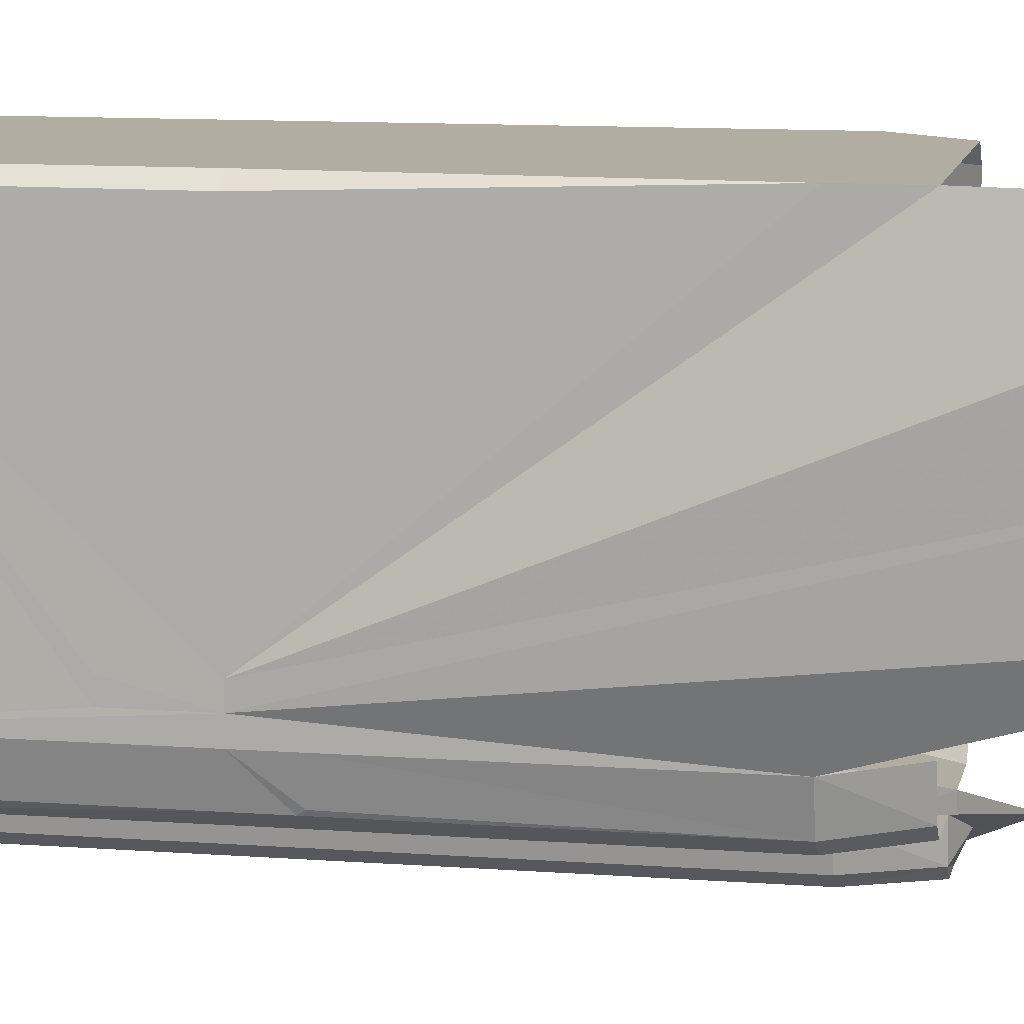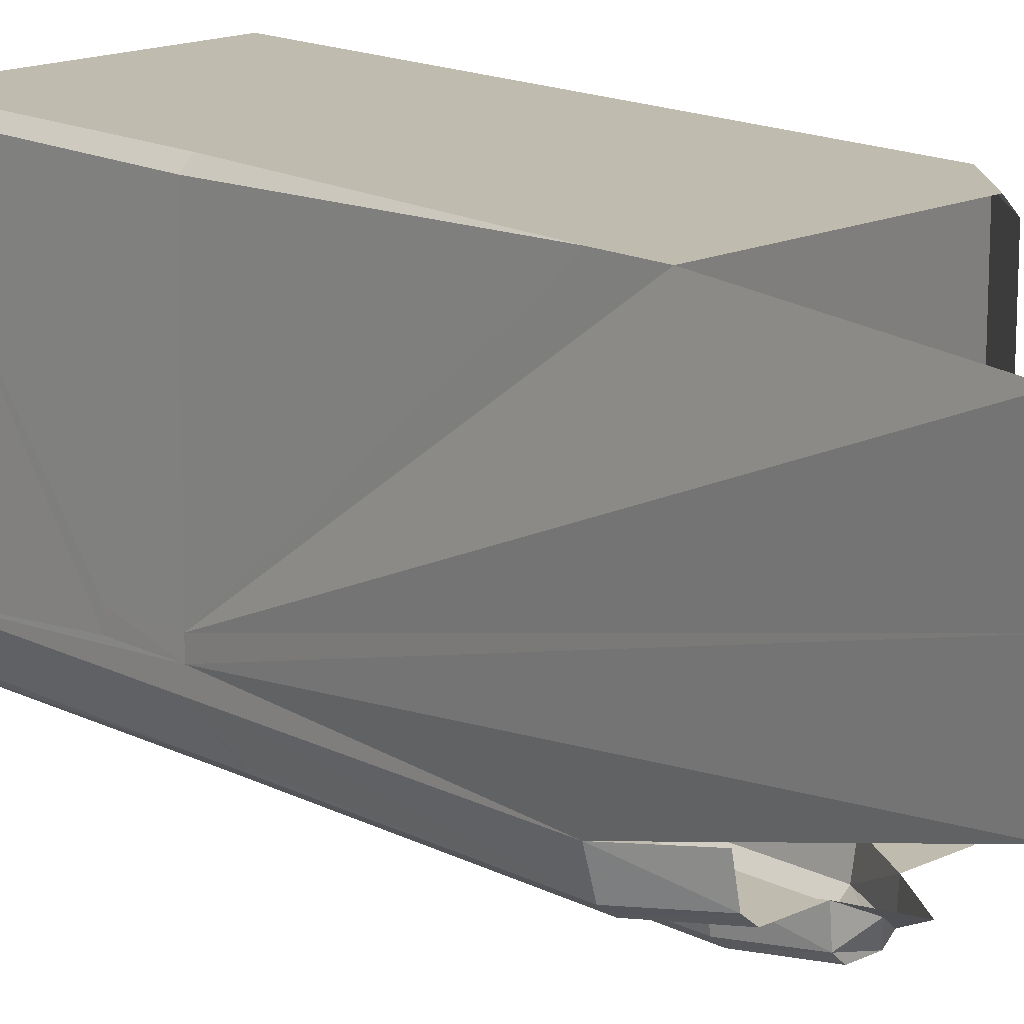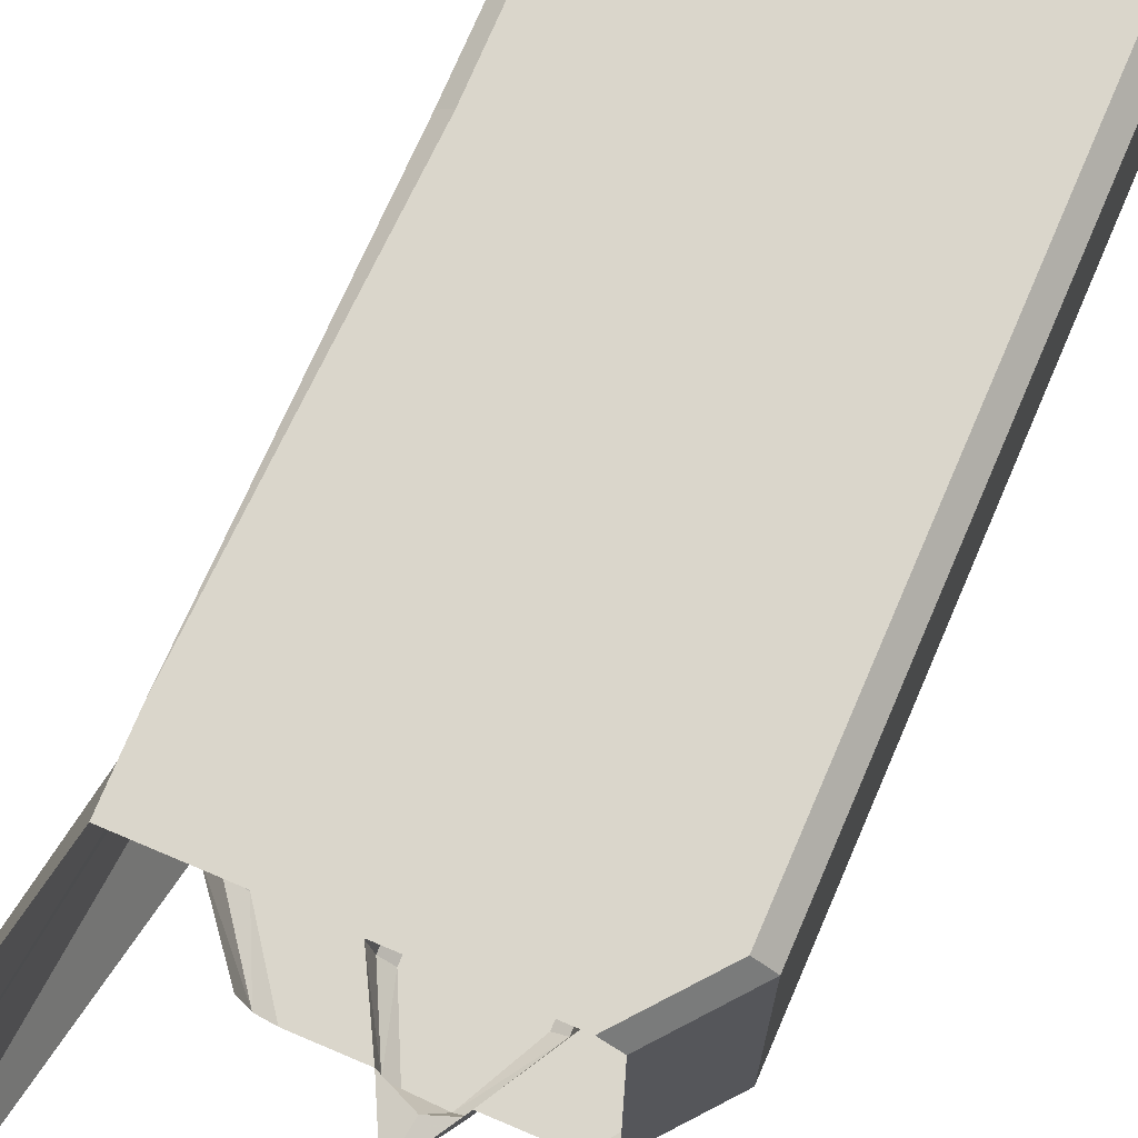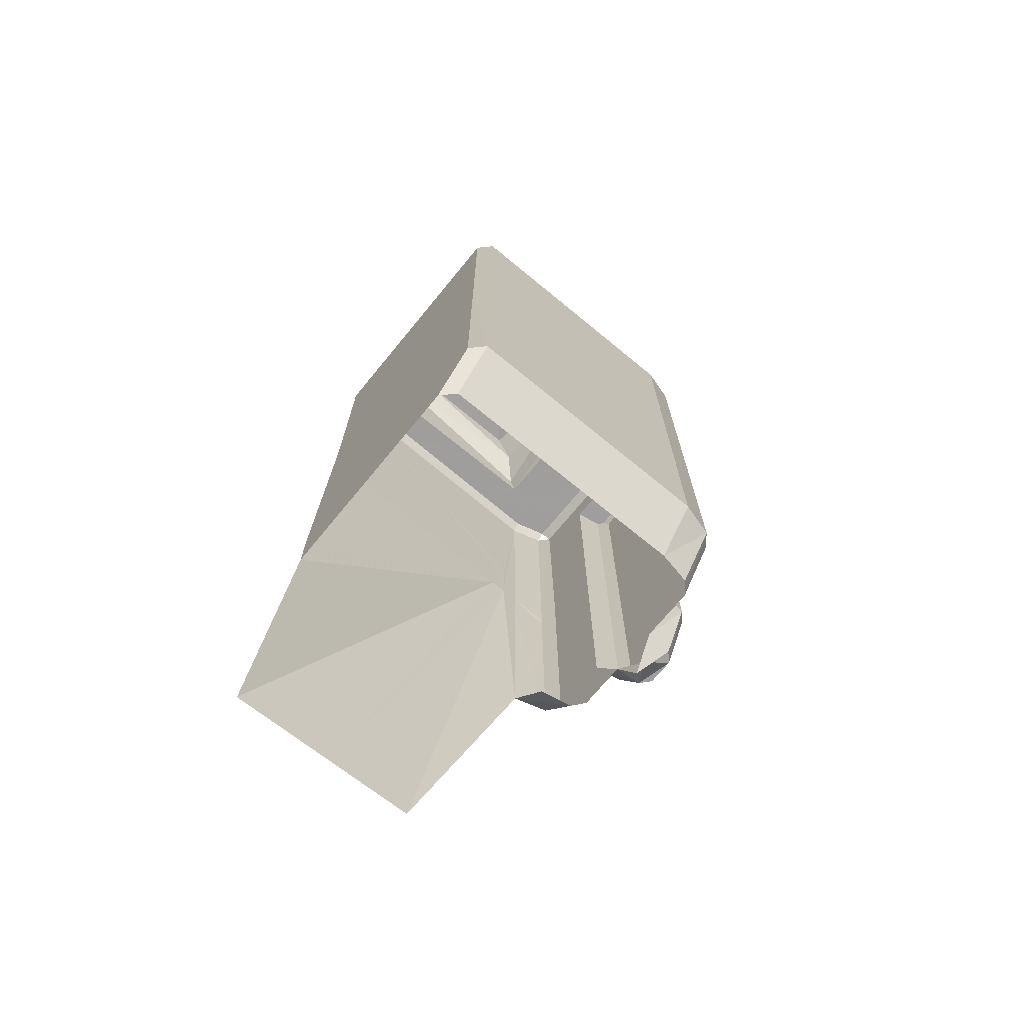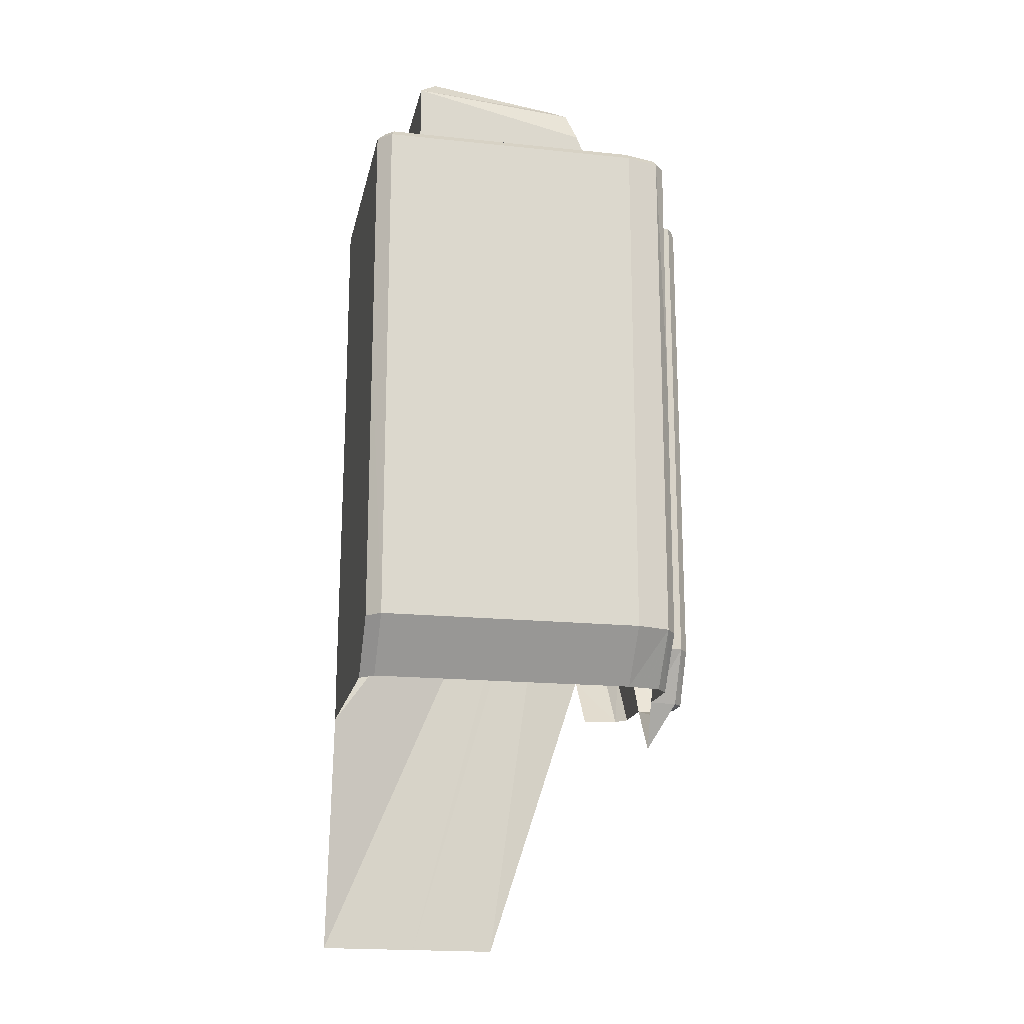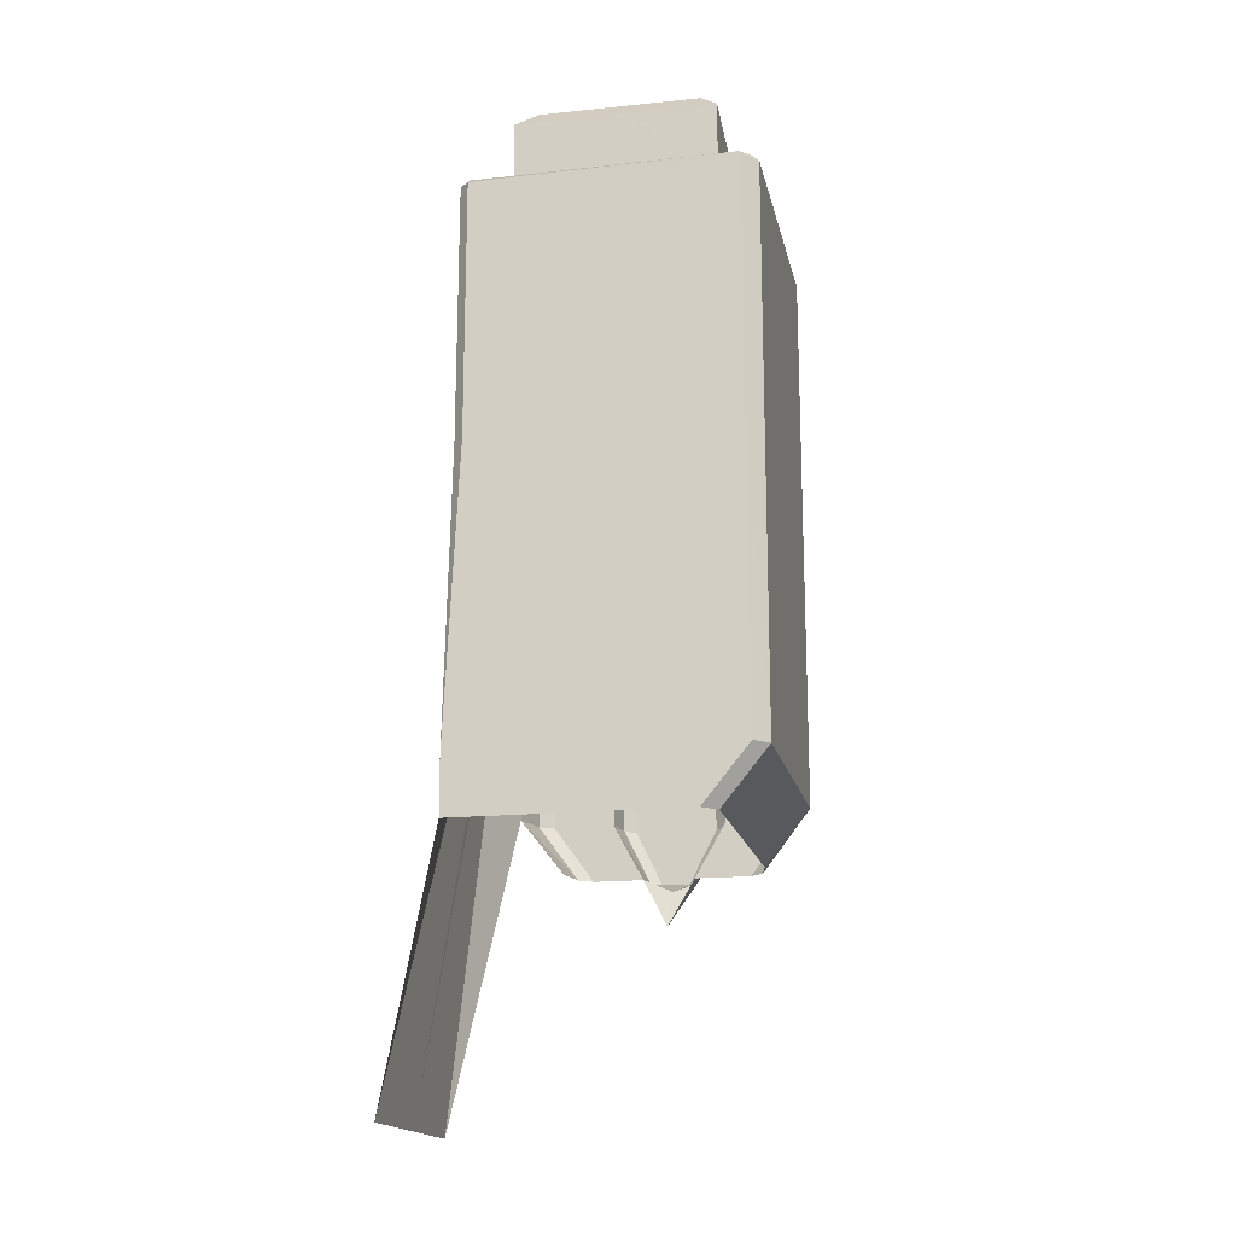
<metadata>
{"format":"obj","ext":"obj","renderer":"f3d","projection":"perspective","resolution":1024,"background":"white","views":[{"elev":10.5,"azim":-78.9,"up":"+Z"},{"elev":16.1,"azim":-43.9,"up":"+Z"},{"elev":73.9,"azim":23.1,"up":"+Z"},{"elev":-71.1,"azim":50.6,"up":"+Y"},{"elev":-17.7,"azim":78.5,"up":"+Y"},{"elev":-16.9,"azim":11.7,"up":"+Y"}]}
</metadata>
<code>
g Smashed_Gate_Arm2
v 139.2 958.8 57.67
v -162.3 897.4 57.67
v -162.7 958.8 57.67
v 89.04 897.4 57.68
v 104.9 897.4 41.92
v 155.1 958.8 41.91
v 139.4 1284 57.67
v 155.1 1284 41.91
v 139.4 1568 57.68
v -147.6 1568 57.67
v -147.6 1284 57.67
v 155.1 1568 41.92
v -148.1 1273 57.67
v 135.4 1577 48.03
v -158.9 1284 46.34
v 104.9 897.4 -260.1
v 155.1 958.8 41.91
v 155.1 958.8 -260.2
v 104.9 897.4 41.92
v 155.1 1284 41.91
v 155.1 1284 -260.2
v 155.1 1568 41.92
v 155.1 1568 -260.1
v 144.2 1284 -298.8
v 144.2 958.8 -298.8
v 144.3 1568 -298.5
v 97.48 897.4 -298.6
v -136.4 1285 -310.4
v -69.17 958.8 -310.5
v -69.77 1529 -310.4
v -136.4 958.8 -310.5
v -36.05 897.4 -310.4
v -92.19 897.4 -310.5
v -139.7 1568 -310.5
v 131.4 1569 -310.4
v 52.77 1529 -310.4
v -106.6 897.4 -298.6
v -151.8 958.8 -298.8
v -162.7 958.8 -260.1
v -114.2 897.4 -260.2
v -151.8 1246 -298.8
v -151.8 1284 -298.8
v -151.9 1568 -298.5
v -162.7 1284 -260.2
v -162.7 1568 -260.2
v -153.1 1577 -258.8
v -142.2 1577 -298.5
v -153.6 1240 -294.8
v -162.7 1240 -260.2
v -162.7 1284 -240.1
v -151.8 1252 -298.8
v -162.7 1568 -260.2
v -162.7 1284 -260.2
v -162.4 1358 -240.1
v -158.3 1568 46.98
v -148.3 1577 43.3
v -153.1 1577 -258.8
v -162.3 1358 -221
v -162.4 1284 -221
v -158.9 1284 46.34
v 128.8 1284 -310.4
v 131.4 1569 -310.4
v 52.77 1529 -310.4
v 128.8 958.8 -310.4
v 56.19 958.8 -310.4
v 83.03 897.4 -310.5
v 21 897.4 -310.5
v 144.2 1284 -298.8
v 144.2 958.8 -298.8
v 97.48 897.4 -298.6
v 144.3 1568 -298.5
v -51.56 958.8 -351.8
v 7.871 897.4 -351.8
v 38.98 958.8 -351.8
v -22.29 897.4 -351.8
v 35.99 1521 -351.8
v -52.16 1521 -351.8
v -33.53 897.4 -341.4
v -63.73 958.8 -341.6
v -69.17 958.8 -310.5
v -36.05 897.4 -310.4
v -69.77 1529 -310.4
v -64.32 1529 -341.6
v 52.77 1529 -310.4
v 47.4 1529 -342.1
v 41.67 1529 -346.9
v -57.91 1529 -346.9
v 50.55 958.8 -342.1
v 21 897.4 -310.5
v 50.55 958.8 -342.1
v 18.51 897.4 -342
v 56.19 958.8 -310.4
v 47.4 1529 -342.1
v 52.77 1529 -310.4
v 7.871 897.4 -351.8
v 38.98 958.8 -351.8
v 41.67 1529 -346.9
v 35.99 1521 -351.8
v 134.6 1577 -298.5
v -153.1 1577 -258.8
v -142.2 1577 -298.5
v 145.5 1577 -258.8
v 155.1 1568 -260.1
v 144.3 1568 -298.5
v -139.7 1568 -310.5
v 131.4 1569 -310.4
v 105.9 1577 -220
v -113.5 1577 -220
v 145.5 1577 -258.8
v 155.1 1568 41.92
v 145.5 1577 37.92
v 155.1 1568 -260.1
v 105.9 1577 -0.6925
v 105.9 1577 -220
v 145.5 1577 37.92
v 139.4 1568 57.68
v 135.4 1577 48.03
v 155.1 1568 41.92
v -148.3 1577 43.3
v -147.6 1568 57.67
v -113.5 1577 -0.209
v 105.9 1577 -0.6925
v 134.6 1577 -298.5
v 144.3 1568 -298.5
v -148.3 1577 43.3
v -147.6 1568 57.67
v -158.3 1568 46.98
v -158.9 1284 46.34
v -148.3 1577 43.3
v -113.5 1577 -220
v -113.5 1577 -0.209
v -153.1 1577 -258.8
v -113.5 1601 -212.8
v 91.93 1654 -193
v -94.87 1642 -193
v 105.9 1618 -204.6
v -92.16 1679 -171.7
v 84.56 1663 -171.7
v 105.9 1618 -204.6
v 105.9 1663 -0.6925
v 91.93 1654 -193
v 105.9 1577 -220
v 105.9 1577 -0.6925
v 105.9 1577 -0.6925
v -113.5 1663 -0.209
v 105.9 1663 -0.6925
v -113.5 1577 -0.209
v 84.57 1684 -21.99
v -92.16 1684 -21.6
v -113.5 1601 -212.8
v -94.87 1642 -193
v -113.5 1663 -0.209
v -92.16 1684 -21.6
v -92.16 1679 -171.7
v -113.5 1577 -0.209
v -113.5 1577 -220
v 84.57 1684 -21.99
v -92.16 1679 -171.7
v 84.56 1663 -171.7
v -92.16 1684 -21.6
v 105.9 1663 -0.6925
v 91.93 1654 -193
v -162.4 1284 -221
v -162.7 958.8 57.67
v -162.3 897.4 57.67
v -158.9 1284 46.34
v -216.9 615.6 57.67
v -213.7 614.5 -55.29
v -162.7 1284 -240.1
v -162.3 1358 -221
v -162.4 1358 -240.1
v -210.9 613.5 -155.2
v -162.7 958.8 -260.1
v -162.7 1240 -260.2
v -36.05 897.4 -310.4
v -5.841 885.7 -325.2
v -33.53 897.4 -341.4
v -10.5 845.9 -314
v 7.871 897.4 -351.8
v -22.29 897.4 -351.8
v 18.51 897.4 -342
v -10.5 845.9 -314
v 21 897.4 -310.5
v 18.51 897.4 -342
v -113.5 1577 -220
v 105.9 1618 -204.6
v -113.5 1601 -212.8
v 105.9 1577 -220
g Smashed_Gate_Arm2_0
f 3 2 1
f 2 4 1
f 1 4 5
f 6 1 5
f 7 1 6
f 8 7 6
f 9 7 8
f 7 9 10
f 11 7 10
f 1 7 11
f 12 9 8
f 11 13 1
f 13 3 1
f 10 9 14
f 11 10 15
f 3 13 15
f 13 11 15
f 18 17 16
f 17 19 16
f 20 17 18
f 21 20 18
f 22 20 21
f 23 22 21
f 24 21 18
f 25 24 18
f 25 18 16
f 24 26 21
f 26 23 21
f 27 25 16
f 30 29 28
f 29 31 28
f 29 32 31
f 32 33 31
f 30 28 34
f 30 34 35
f 36 30 35
f 33 37 31
f 37 38 31
f 38 37 39
f 37 40 39
f 41 31 38
f 28 31 41
f 34 28 42
f 43 34 42
f 42 44 43
f 44 45 43
f 43 45 46
f 47 43 46
f 38 48 41
f 44 41 48
f 48 38 49
f 38 39 49
f 48 49 44
f 49 50 44
f 44 51 41
f 44 42 51
f 42 28 51
f 51 28 41
f 53 50 52
f 50 54 52
f 55 52 54
f 55 56 52
f 56 57 52
f 58 55 54
f 58 59 55
f 59 60 55
f 63 62 61
f 61 64 63
f 64 65 63
f 64 66 65
f 66 67 65
f 64 61 68
f 69 64 68
f 66 64 69
f 70 66 69
f 62 71 61
f 71 68 61
f 74 73 72
f 73 75 72
f 74 72 76
f 72 77 76
f 72 75 78
f 79 72 78
f 77 72 79
f 79 78 80
f 78 81 80
f 79 80 82
f 83 79 82
f 83 82 84
f 83 84 85
f 83 85 86
f 86 87 83
f 79 87 77
f 79 83 87
f 86 76 87
f 76 77 87
f 74 88 73
f 91 90 89
f 90 92 89
f 90 93 92
f 93 94 92
f 90 91 95
f 93 90 96
f 96 97 93
f 96 98 97
f 101 100 99
f 100 102 99
f 99 102 103
f 104 99 103
f 105 101 99
f 106 105 99
f 107 102 100
f 108 107 100
f 111 110 109
f 110 112 109
f 113 111 109
f 114 113 109
f 117 116 115
f 116 118 115
f 117 115 119
f 119 120 117
f 121 119 115
f 122 121 115
f 124 35 123
f 127 126 125
f 126 127 128
f 131 130 129
f 130 132 129
f 135 134 133
f 134 136 133
f 135 137 134
f 137 138 134
f 141 140 139
f 139 140 142
f 140 143 142
f 146 145 144
f 145 147 144
f 145 146 148
f 149 145 148
f 152 151 150
f 152 153 151
f 153 154 151
f 152 150 155
f 150 156 155
f 159 158 157
f 158 160 157
f 157 161 159
f 161 162 159
f 165 164 163
f 164 166 163
f 167 165 163
f 168 167 163
f 168 163 169
f 163 170 169
f 170 171 169
f 172 168 169
f 173 172 169
f 174 173 169
f 177 176 175
f 176 178 175
f 179 176 177
f 180 179 177
f 179 181 176
f 176 181 178
f 184 183 182
f 187 186 185
f 186 188 185

</code>
